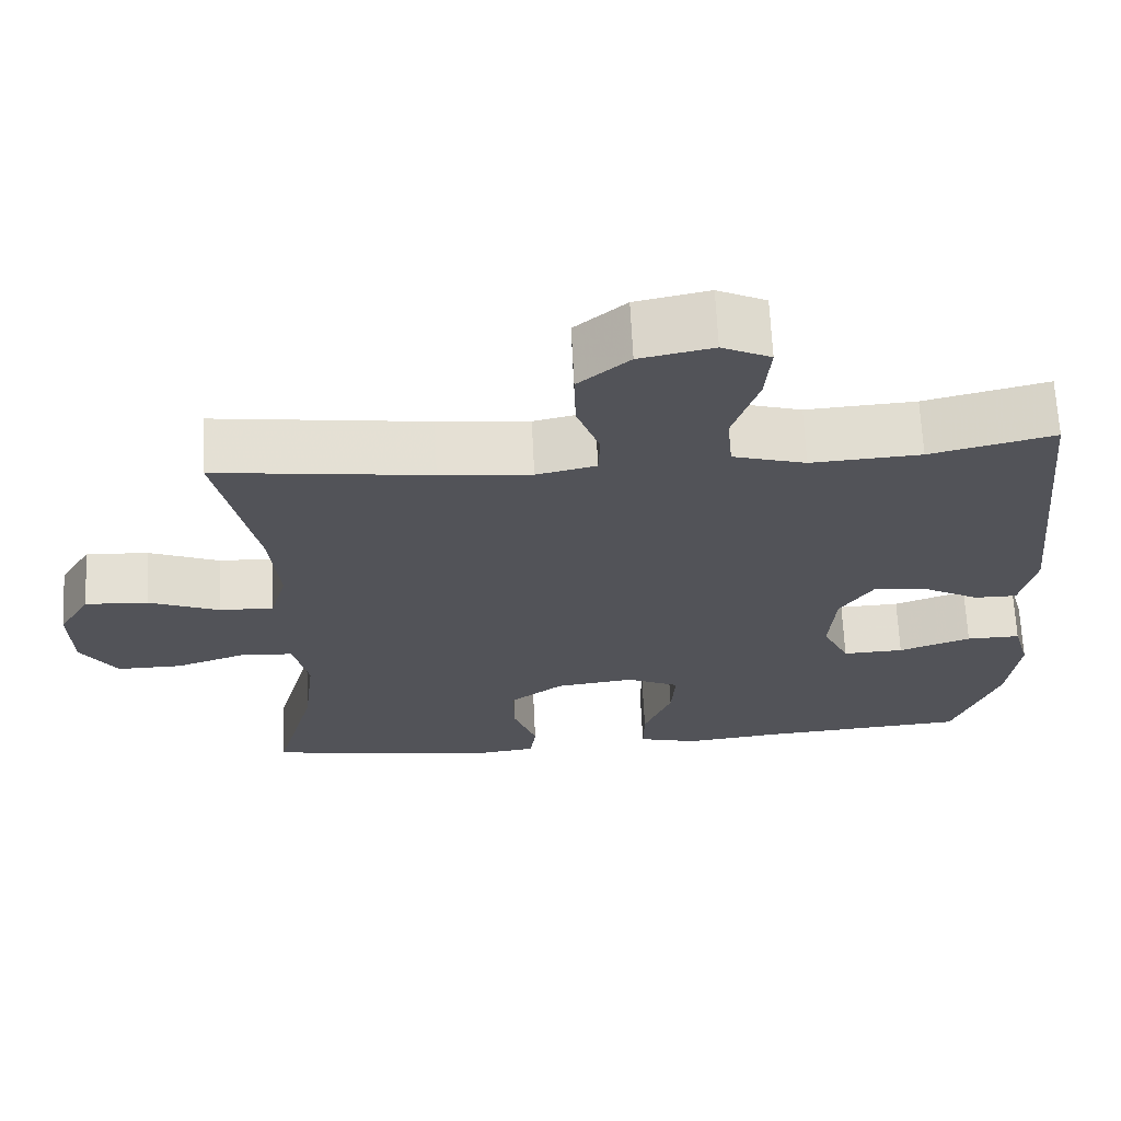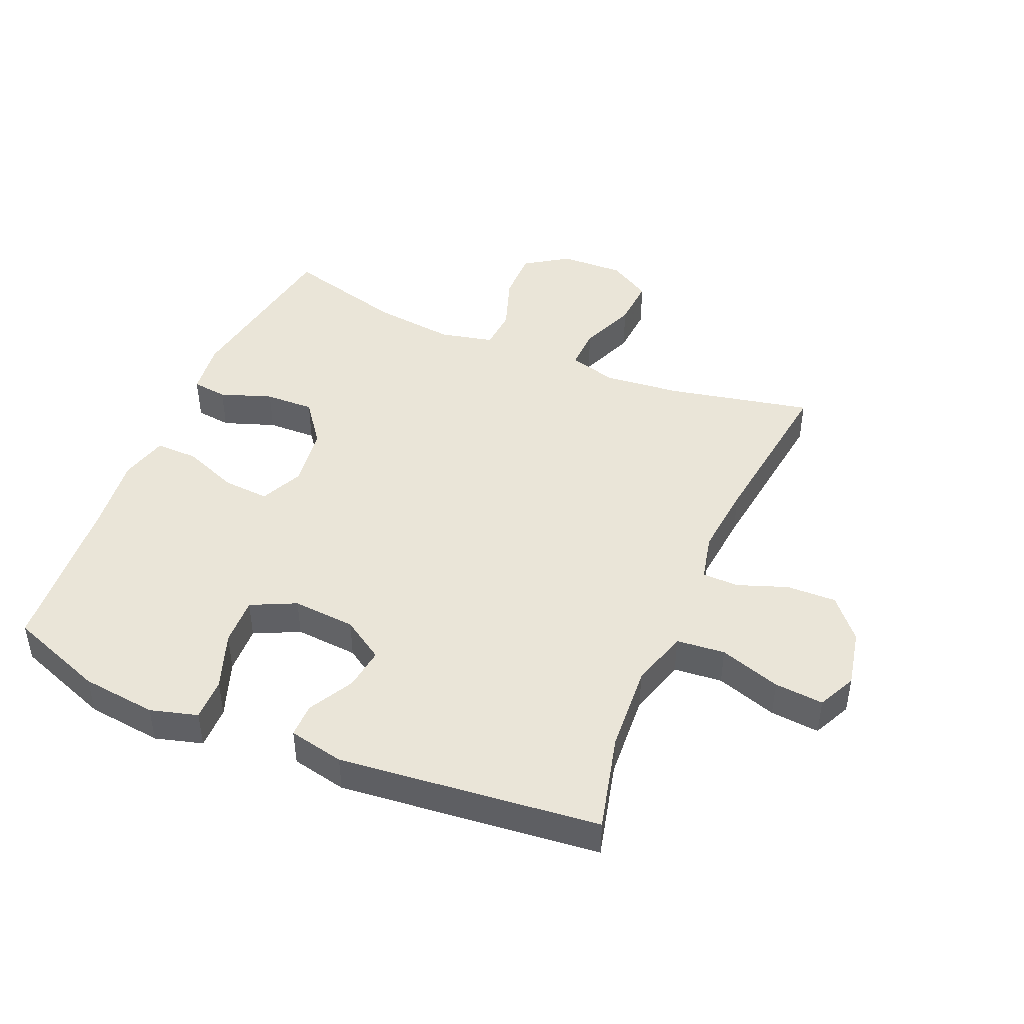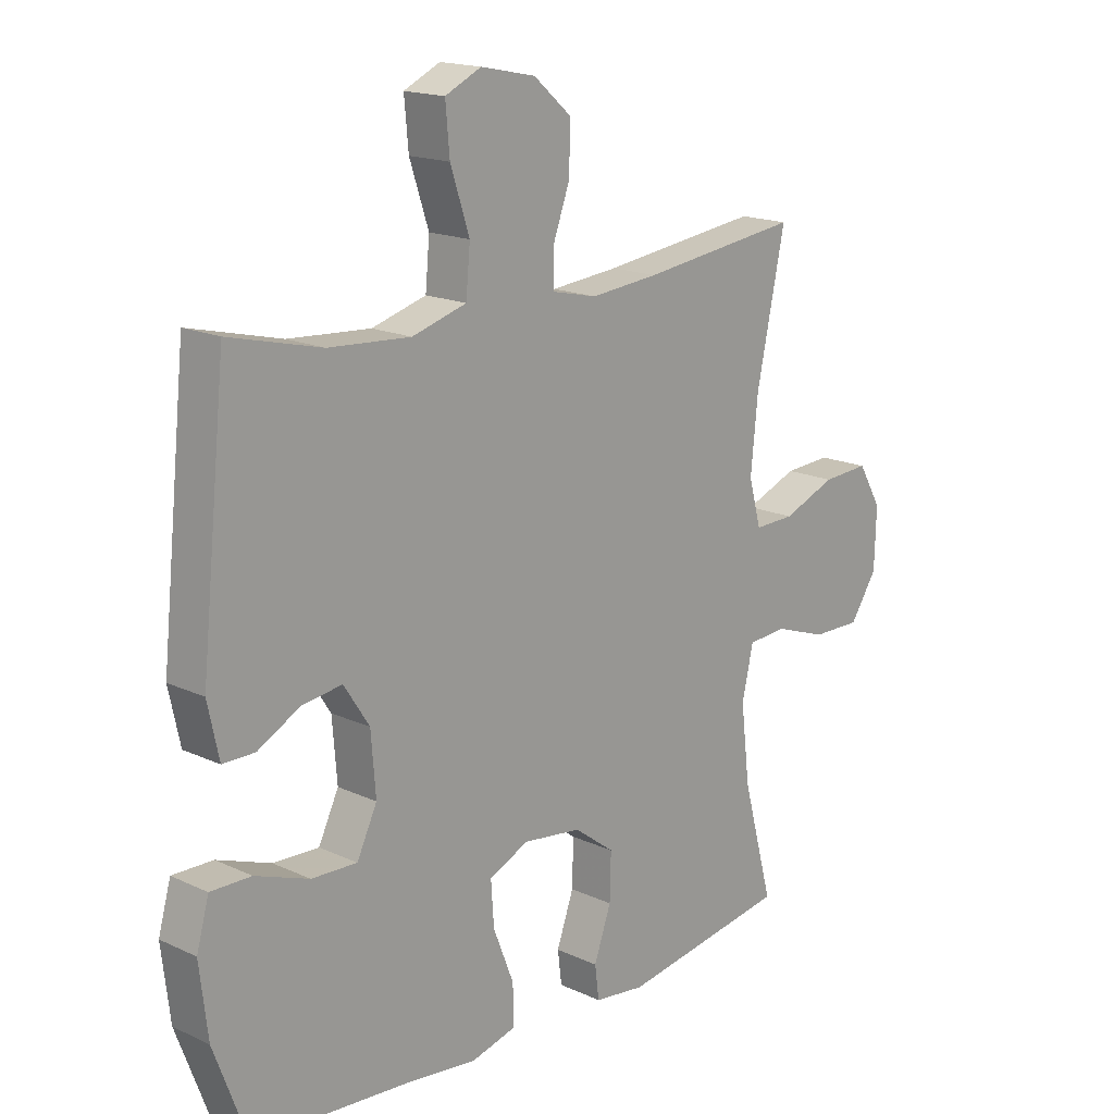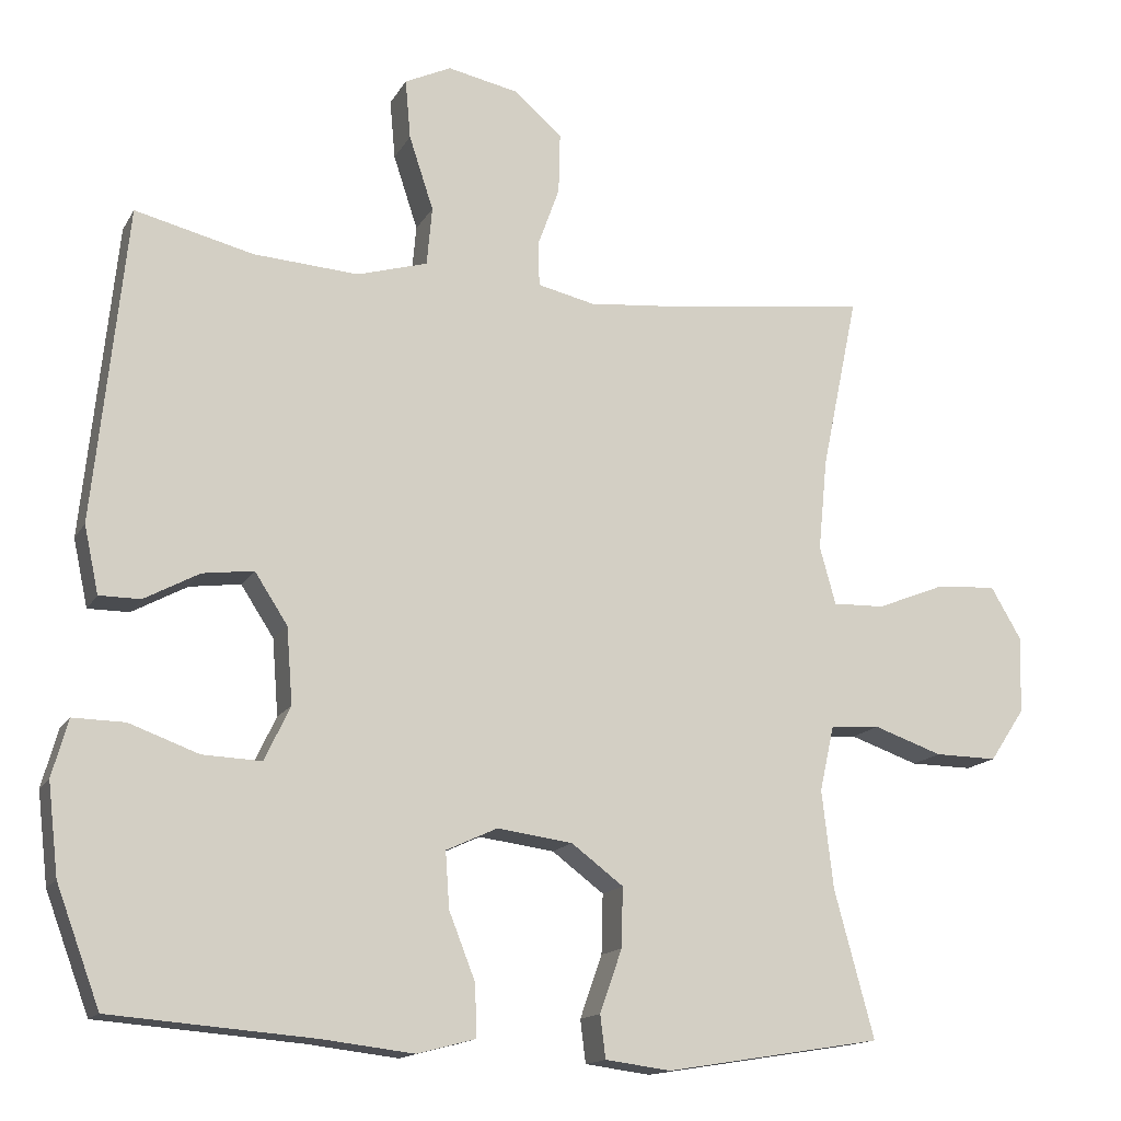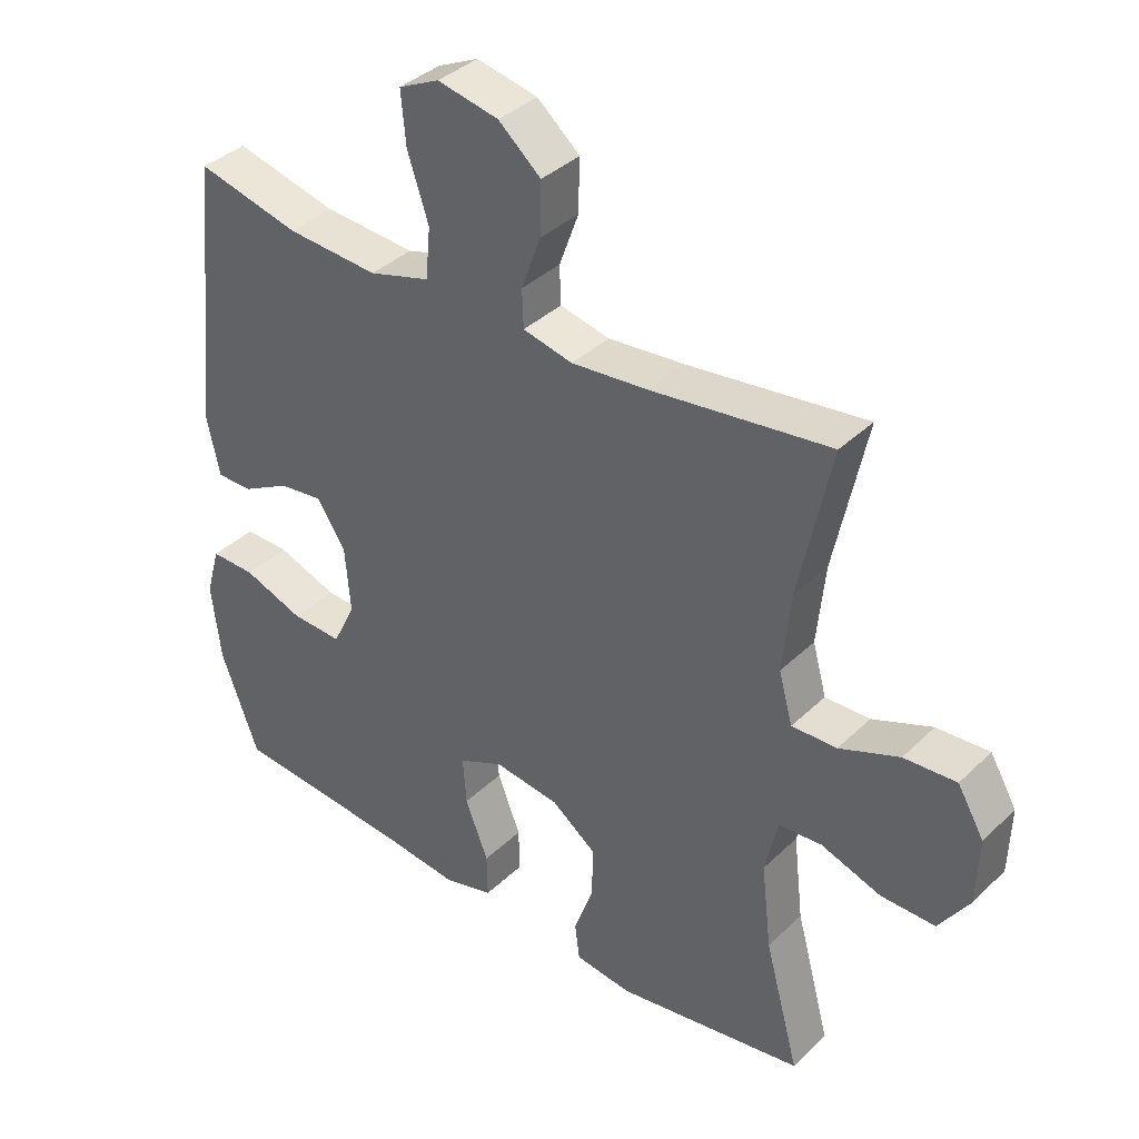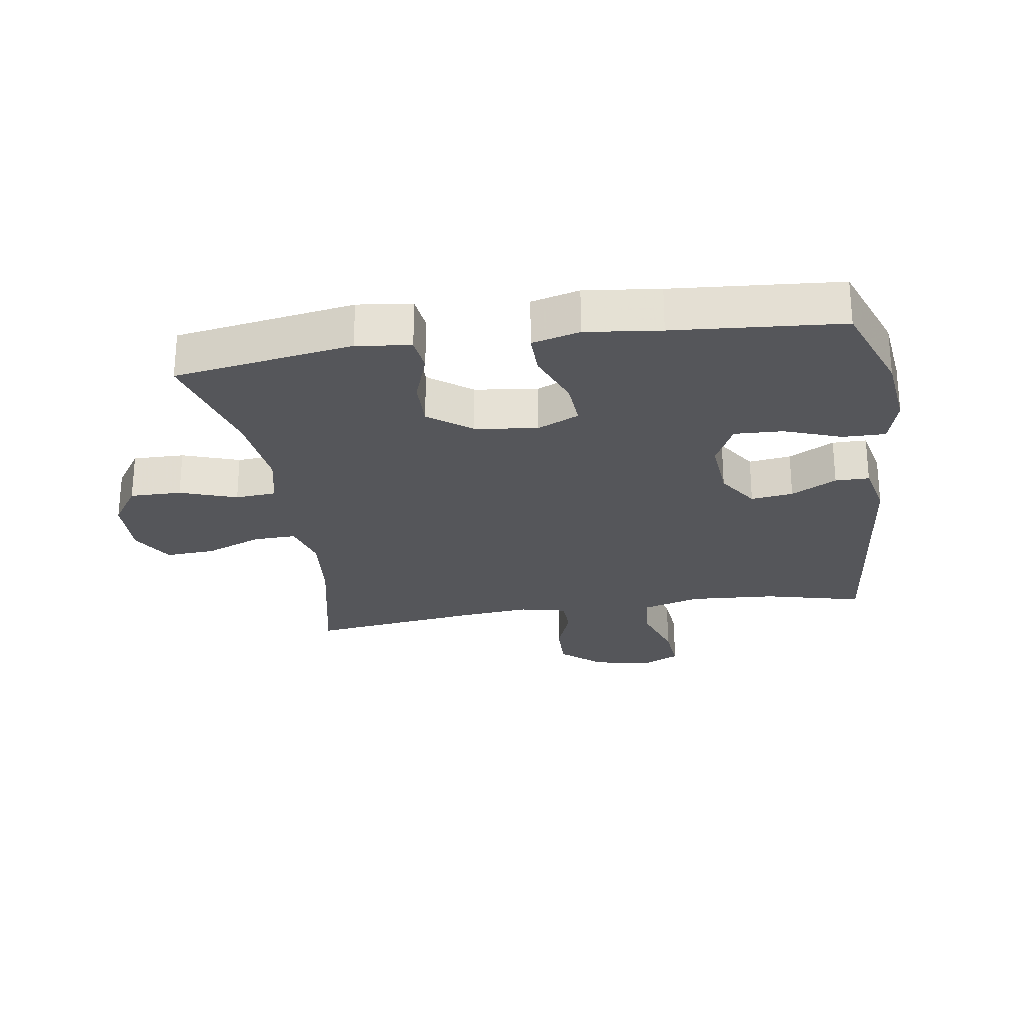
<metadata>
{"format":"obj","ext":"obj","renderer":"f3d","projection":"perspective","resolution":1024,"background":"white","views":[{"elev":67.1,"azim":177.2,"up":"+Z"},{"elev":45.0,"azim":-67.0,"up":"+Y"},{"elev":16.9,"azim":-47.0,"up":"+Z"},{"elev":-15.0,"azim":-20.2,"up":"+Z"},{"elev":37.5,"azim":39.6,"up":"+Z"},{"elev":-25.8,"azim":-171.3,"up":"+Y"}]}
</metadata>
<code>
v -0.5 0.07 0.5
v -0.345 0.07 0.462
v -0.207 0.07 0.453
v -0.115 0.07 0.48
v -0.108 0.07 0.557
v -0.14 0.07 0.654
v -0.147 0.07 0.732
v -0.086 0.07 0.761
v 0.006 0.07 0.742
v 0.07 0.07 0.687
v 0.068 0.07 0.608
v 0.039 0.07 0.528
v 0.041 0.07 0.471
v 0.116 0.07 0.454
v 0.231 0.07 0.465
v 0.5 0.07 0.5
v 0.452 0.07 0.271
v 0.44 0.07 0.15
v 0.461 0.07 0.074
v 0.529 0.07 0.076
v 0.619 0.07 0.112
v 0.698 0.07 0.117
v 0.738 0.07 0.049
v 0.735 0.07 -0.052
v 0.689 0.07 -0.121
v 0.607 0.07 -0.12
v 0.517 0.07 -0.089
v 0.452 0.07 -0.094
v 0.433 0.07 -0.179
v 0.448 0.07 -0.308
v 0.5 0.07 -0.5
v 0.216 0.07 -0.546
v 0.13 0.07 -0.535
v 0.123 0.07 -0.479
v 0.152 0.07 -0.397
v 0.154 0.07 -0.319
v 0.086 0.07 -0.268
v -0.013 0.07 -0.255
v -0.08 0.07 -0.286
v -0.075 0.07 -0.359
v -0.04 0.07 -0.448
v -0.039 0.07 -0.515
v -0.115 0.07 -0.535
v -0.234 0.07 -0.521
v -0.5 0.07 -0.5
v -0.557 0.07 -0.347
v -0.571 0.07 -0.228
v -0.55 0.07 -0.153
v -0.482 0.07 -0.154
v -0.391 0.07 -0.187
v -0.314 0.07 -0.19
v -0.28 0.07 -0.119
v -0.288 0.07 -0.019
v -0.331 0.07 0.047
v -0.398 0.07 0.038
v -0.47 0.07 -0.001
v -0.524 0.07 -0.001
v -0.543 0.07 0.087
v -0.5 0 0.5
v -0.345 0 0.462
v -0.207 0 0.453
v -0.115 0 0.48
v -0.108 0 0.557
v -0.14 0 0.654
v -0.147 0 0.732
v -0.086 0 0.761
v 0.006 0 0.742
v 0.07 0 0.687
v 0.068 0 0.608
v 0.039 0 0.528
v 0.041 0 0.471
v 0.116 0 0.454
v 0.231 0 0.465
v 0.5 0 0.5
v 0.452 0 0.271
v 0.44 0 0.15
v 0.461 0 0.074
v 0.529 0 0.076
v 0.619 0 0.112
v 0.698 0 0.117
v 0.738 0 0.049
v 0.735 0 -0.052
v 0.689 0 -0.121
v 0.607 0 -0.12
v 0.517 0 -0.089
v 0.452 0 -0.094
v 0.433 0 -0.179
v 0.448 0 -0.308
v 0.5 0 -0.5
v 0.216 0 -0.546
v 0.13 0 -0.535
v 0.123 0 -0.479
v 0.152 0 -0.397
v 0.154 0 -0.319
v 0.086 0 -0.268
v -0.013 0 -0.255
v -0.08 0 -0.286
v -0.075 0 -0.359
v -0.04 0 -0.448
v -0.039 0 -0.515
v -0.115 0 -0.535
v -0.234 0 -0.521
v -0.5 0 -0.5
v -0.557 0 -0.347
v -0.571 0 -0.228
v -0.55 0 -0.153
v -0.482 0 -0.154
v -0.391 0 -0.187
v -0.314 0 -0.19
v -0.28 0 -0.119
v -0.288 0 -0.019
v -0.331 0 0.047
v -0.398 0 0.038
v -0.47 0 -0.001
v -0.524 0 -0.001
v -0.543 0 0.087
f 55 56 57 58
f 54 55 58 1
f 53 54 1 2
f 47 48 49 50
f 47 50 51
f 44 45 46 47
f 44 47 51
f 43 44 51 52
f 40 41 42 43
f 39 40 43 52
f 32 33 34 35
f 30 31 32 35
f 29 30 35 36
f 28 29 36 37
f 24 25 26 27
f 24 27 28
f 23 24 28
f 20 21 22 23
f 19 20 23 28
f 18 19 28 37
f 15 16 17
f 14 15 17 18
f 13 14 18 37
f 9 10 11 12
f 9 12 13
f 5 6 7 8
f 4 5 8 9
f 53 2 3
f 53 3 4
f 38 39 52 53
f 13 37 38 53
f 4 9 13 53
f 116 115 114 113
f 59 116 113 112
f 60 59 112 111
f 108 107 106 105
f 109 108 105
f 105 104 103 102
f 109 105 102
f 110 109 102 101
f 101 100 99 98
f 110 101 98 97
f 93 92 91 90
f 93 90 89 88
f 94 93 88 87
f 95 94 87 86
f 85 84 83 82
f 86 85 82
f 86 82 81
f 81 80 79 78
f 86 81 78 77
f 95 86 77 76
f 75 74 73
f 76 75 73 72
f 95 76 72 71
f 70 69 68 67
f 71 70 67
f 66 65 64 63
f 67 66 63 62
f 61 60 111
f 62 61 111
f 111 110 97 96
f 111 96 95 71
f 111 71 67 62
f 1 59 60 2
f 2 60 61 3
f 3 61 62 4
f 4 62 63 5
f 5 63 64 6
f 6 64 65 7
f 7 65 66 8
f 8 66 67 9
f 9 67 68 10
f 10 68 69 11
f 11 69 70 12
f 12 70 71 13
f 13 71 72 14
f 14 72 73 15
f 15 73 74 16
f 16 74 75 17
f 17 75 76 18
f 18 76 77 19
f 19 77 78 20
f 20 78 79 21
f 21 79 80 22
f 22 80 81 23
f 23 81 82 24
f 24 82 83 25
f 25 83 84 26
f 26 84 85 27
f 27 85 86 28
f 28 86 87 29
f 29 87 88 30
f 30 88 89 31
f 31 89 90 32
f 32 90 91 33
f 33 91 92 34
f 34 92 93 35
f 35 93 94 36
f 36 94 95 37
f 37 95 96 38
f 38 96 97 39
f 39 97 98 40
f 40 98 99 41
f 41 99 100 42
f 42 100 101 43
f 43 101 102 44
f 44 102 103 45
f 45 103 104 46
f 46 104 105 47
f 47 105 106 48
f 48 106 107 49
f 49 107 108 50
f 50 108 109 51
f 51 109 110 52
f 52 110 111 53
f 53 111 112 54
f 54 112 113 55
f 55 113 114 56
f 56 114 115 57
f 57 115 116 58
f 58 116 59 1

</code>
